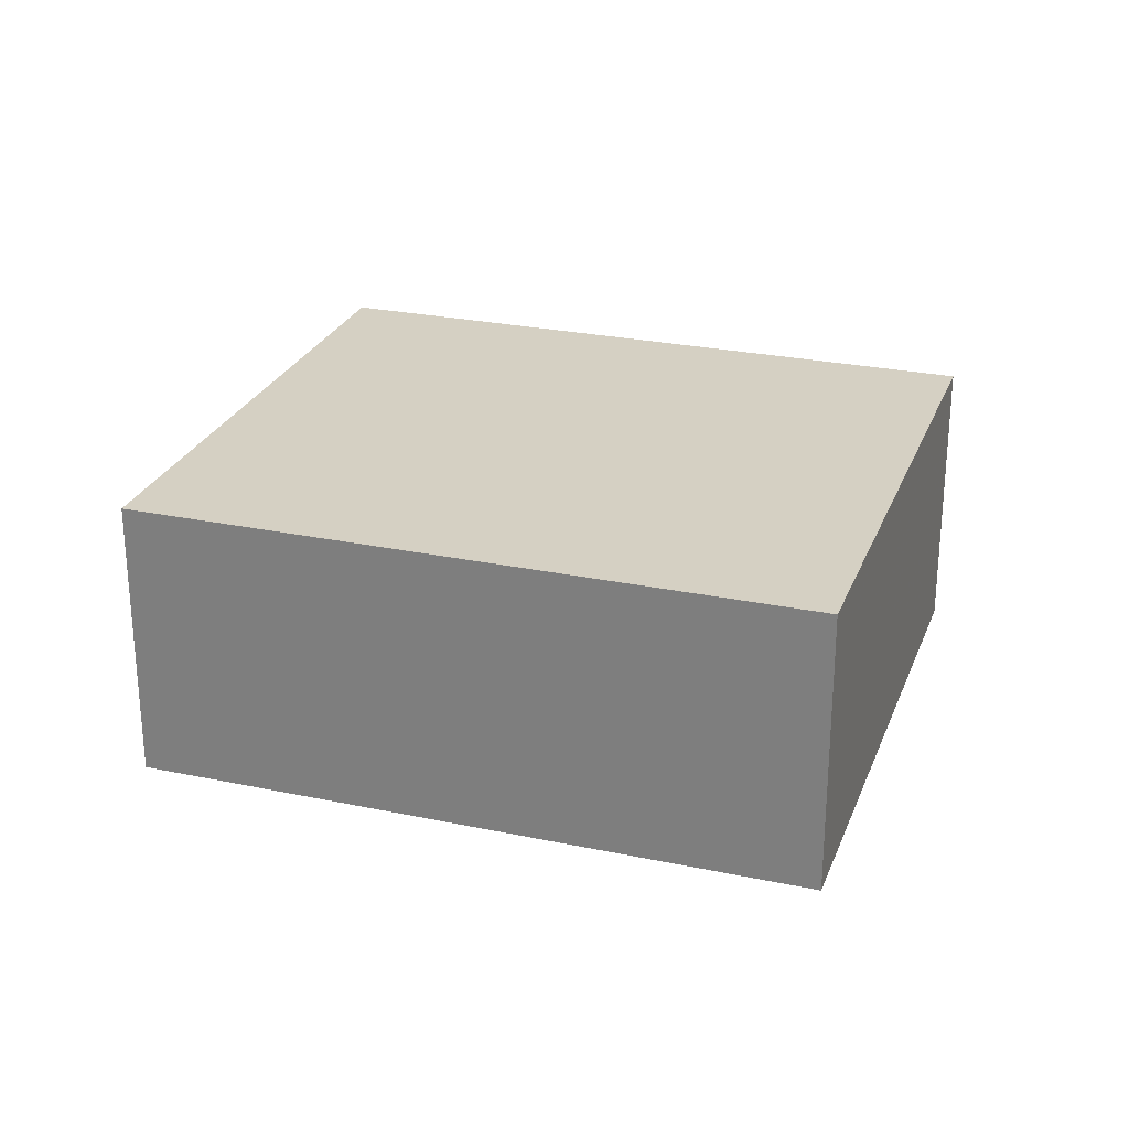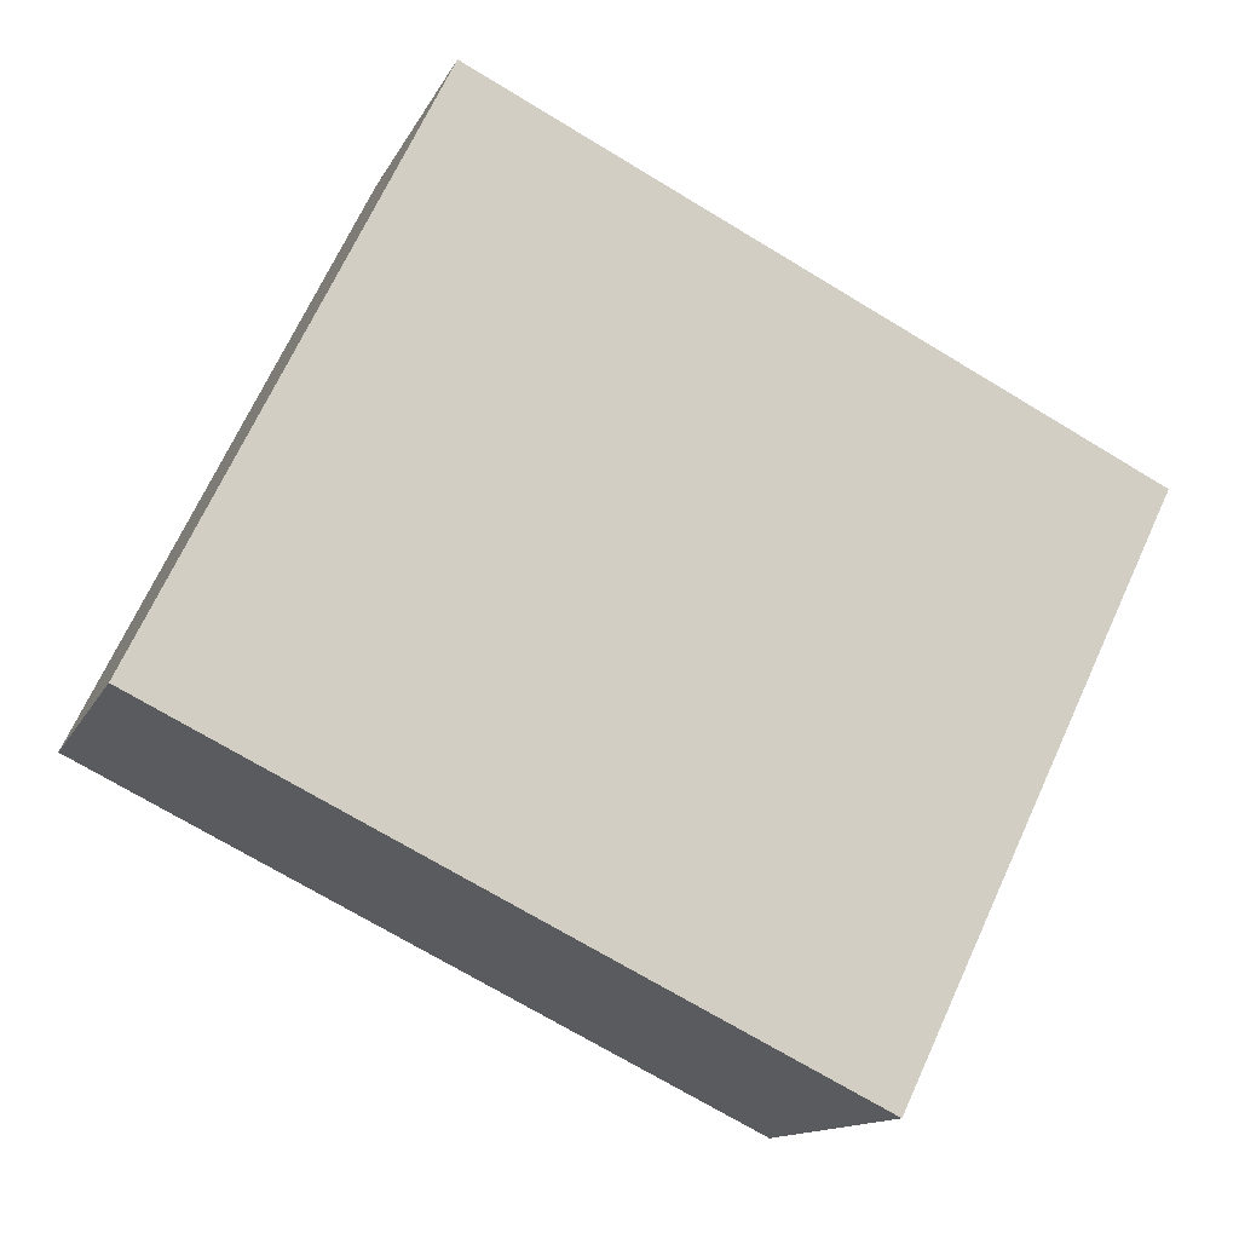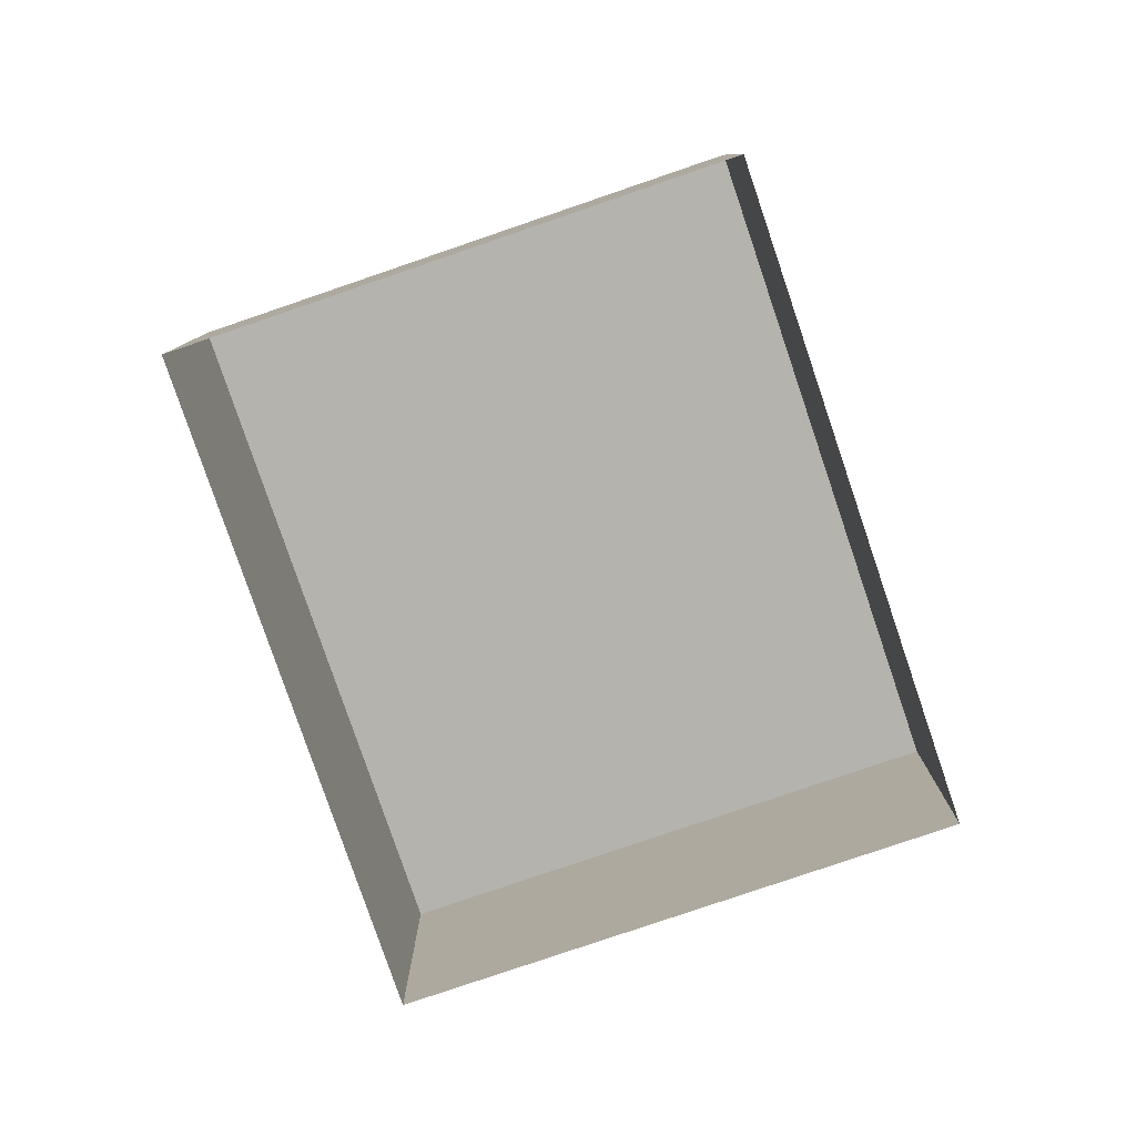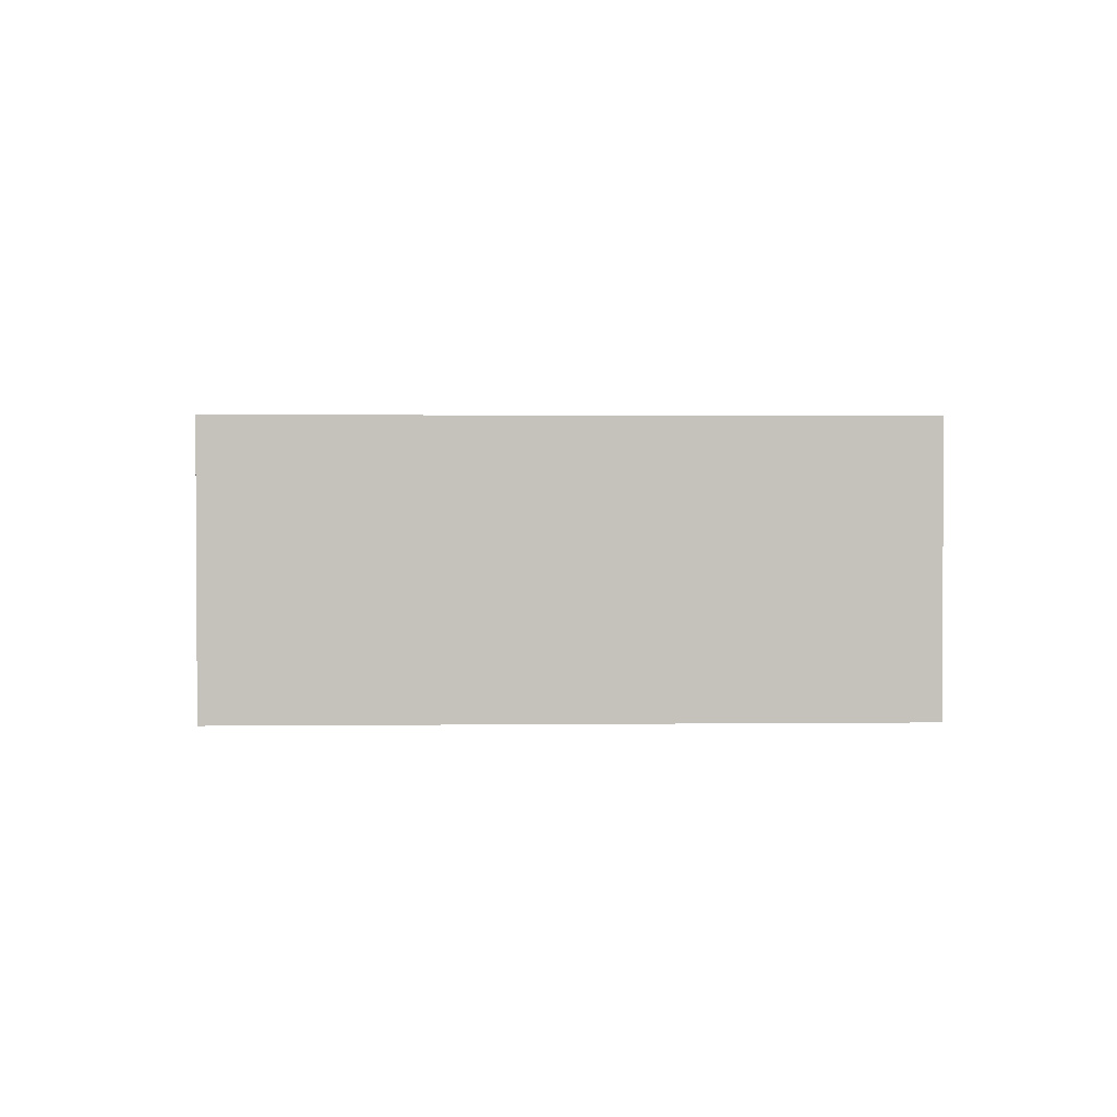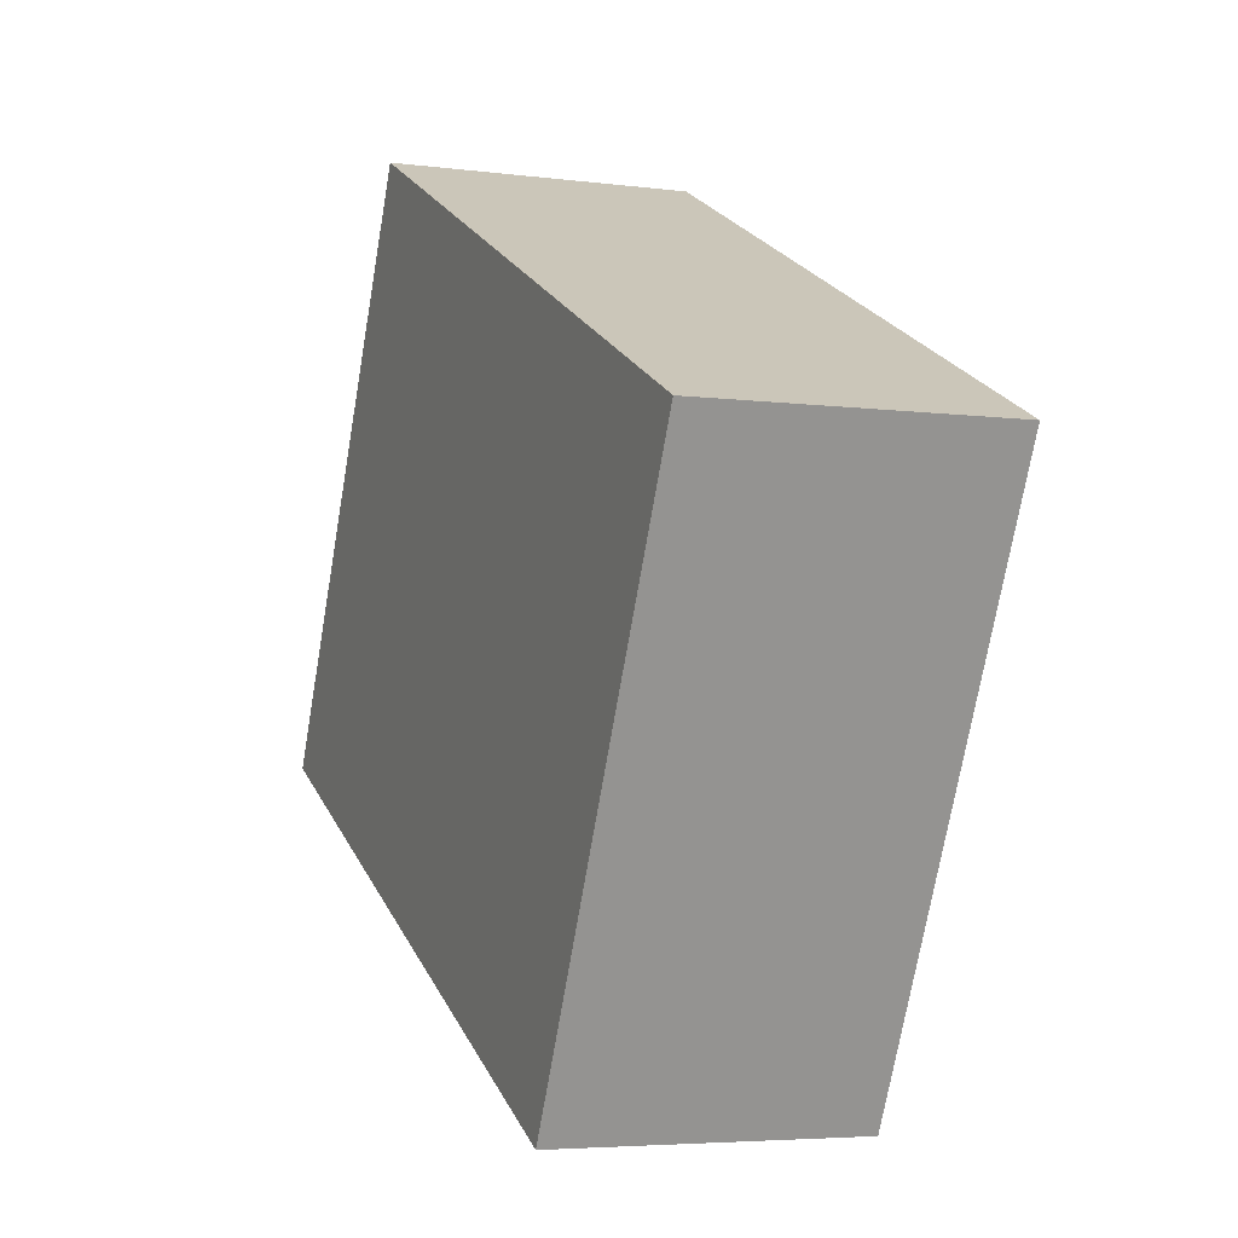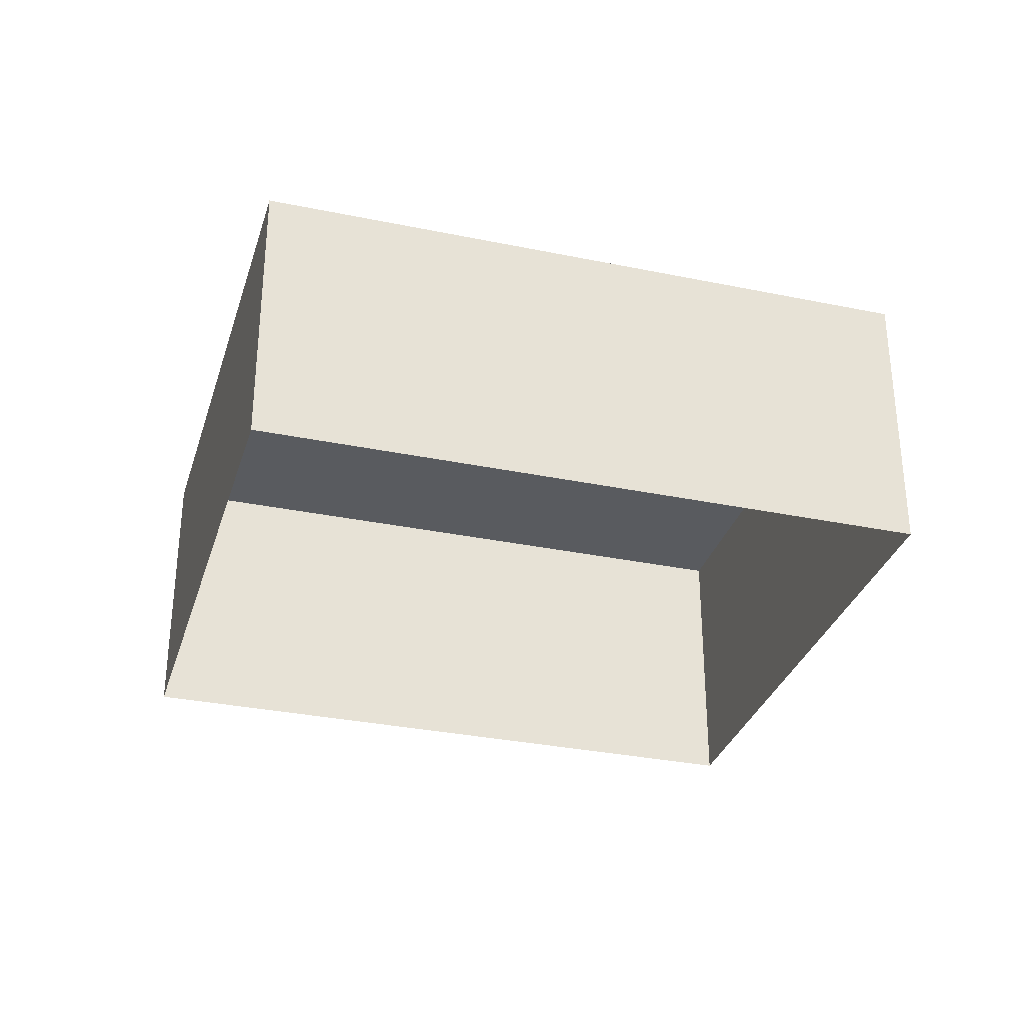
<metadata>
{"format":"obj","ext":"obj","renderer":"f3d","projection":"perspective","resolution":1024,"background":"white","views":[{"elev":26.3,"azim":-7.6,"up":"+Z"},{"elev":-13.4,"azim":-18.0,"up":"+Y"},{"elev":-80.0,"azim":-97.1,"up":"+Z"},{"elev":2.1,"azim":-28.4,"up":"+Z"},{"elev":-4.9,"azim":67.4,"up":"+Y"},{"elev":-32.0,"azim":-42.1,"up":"+Z"}]}
</metadata>
<code>
v -1.249e+04 -3.379e+04 36.78
v -1.249e+04 -3.38e+04 36.78
v -1.25e+04 -3.38e+04 36.78
v -1.25e+04 -3.379e+04 36.78
v -1.249e+04 -3.379e+04 40.39
v -1.25e+04 -3.379e+04 40.39
v -1.25e+04 -3.38e+04 40.39
v -1.249e+04 -3.38e+04 40.39
f 1 2 3
f 4 1 3
f 5 6 7
f 8 5 7
f 7 4 3
f 7 6 4
f 5 1 4
f 6 5 4
f 8 2 1
f 5 8 1
f 8 3 2
f 8 7 3

</code>
